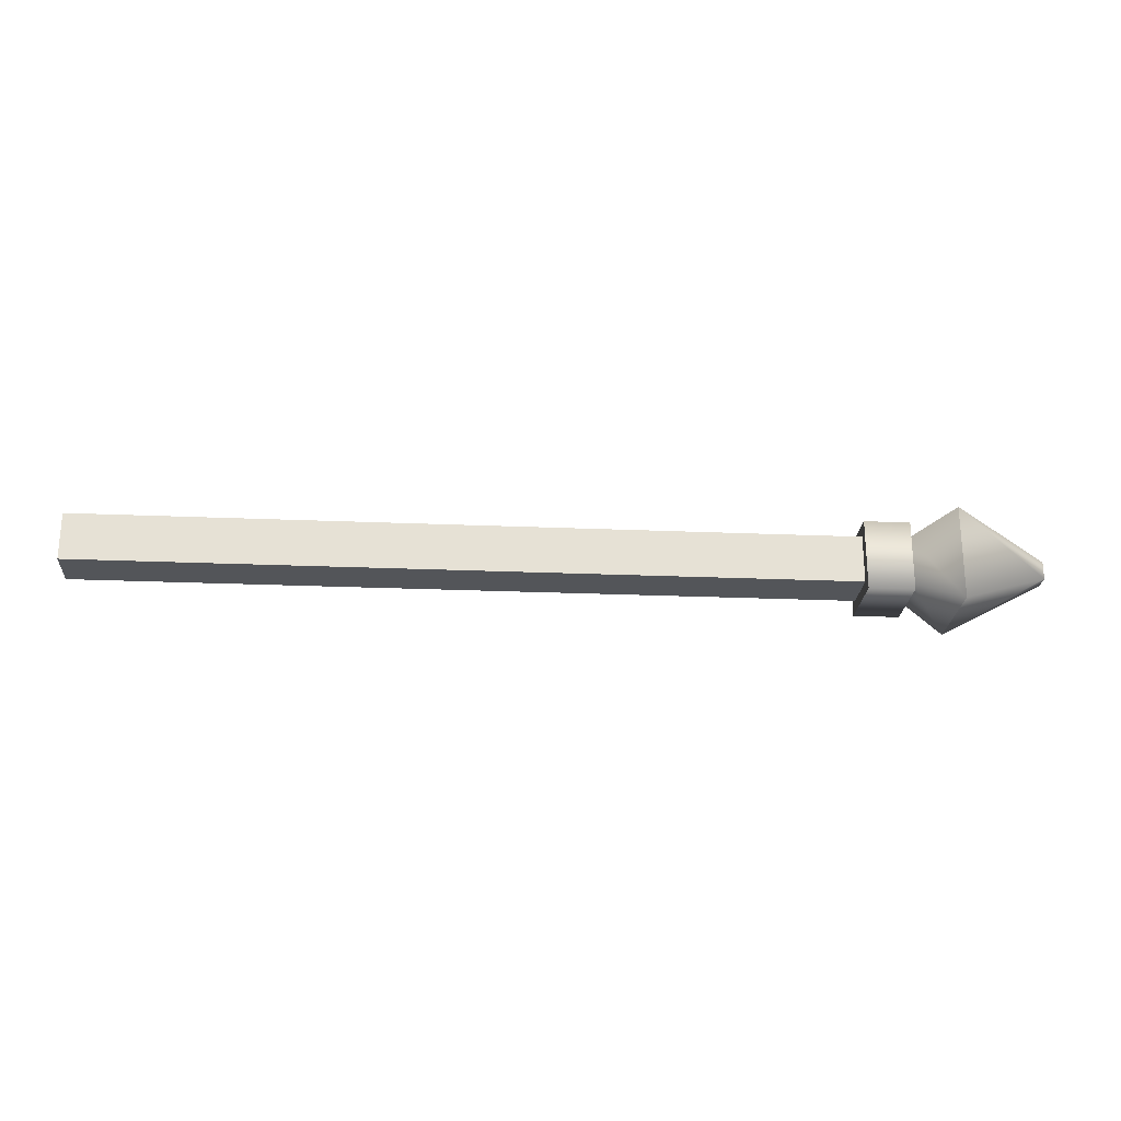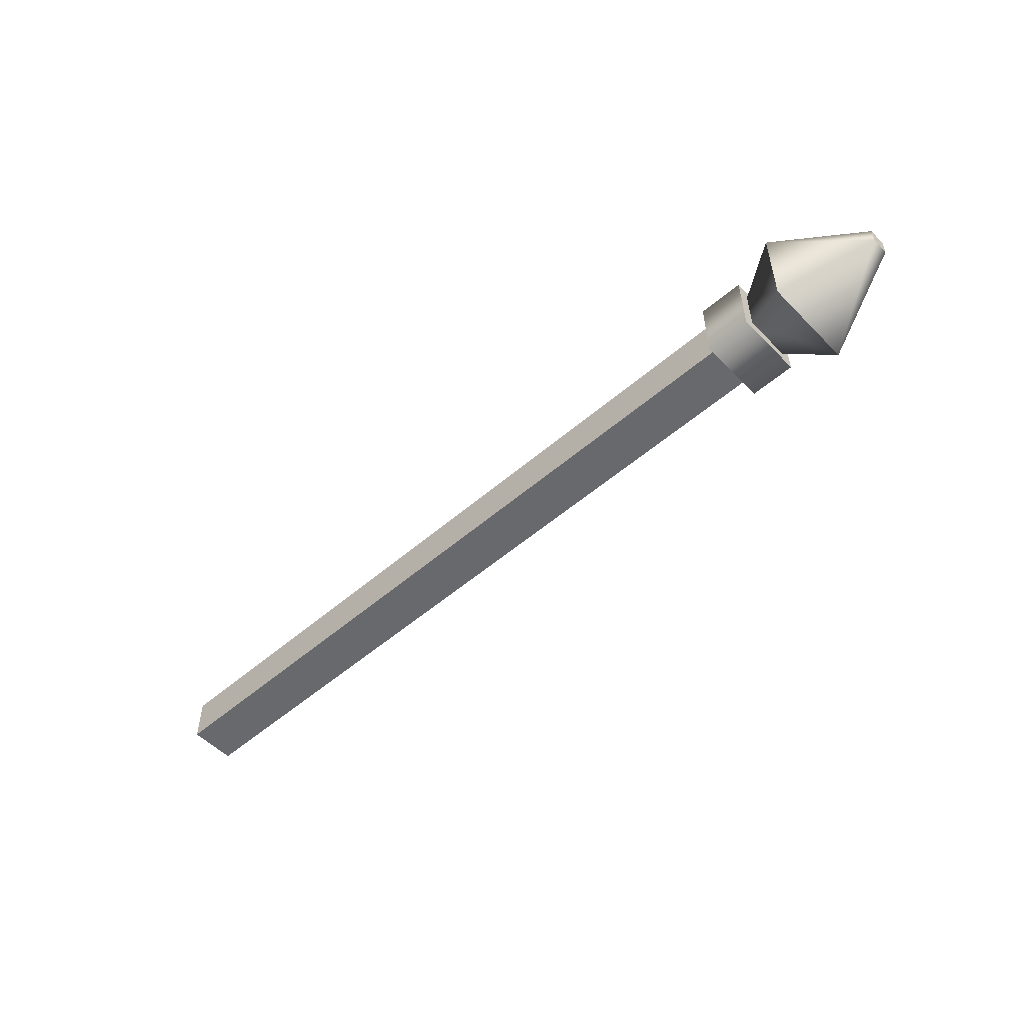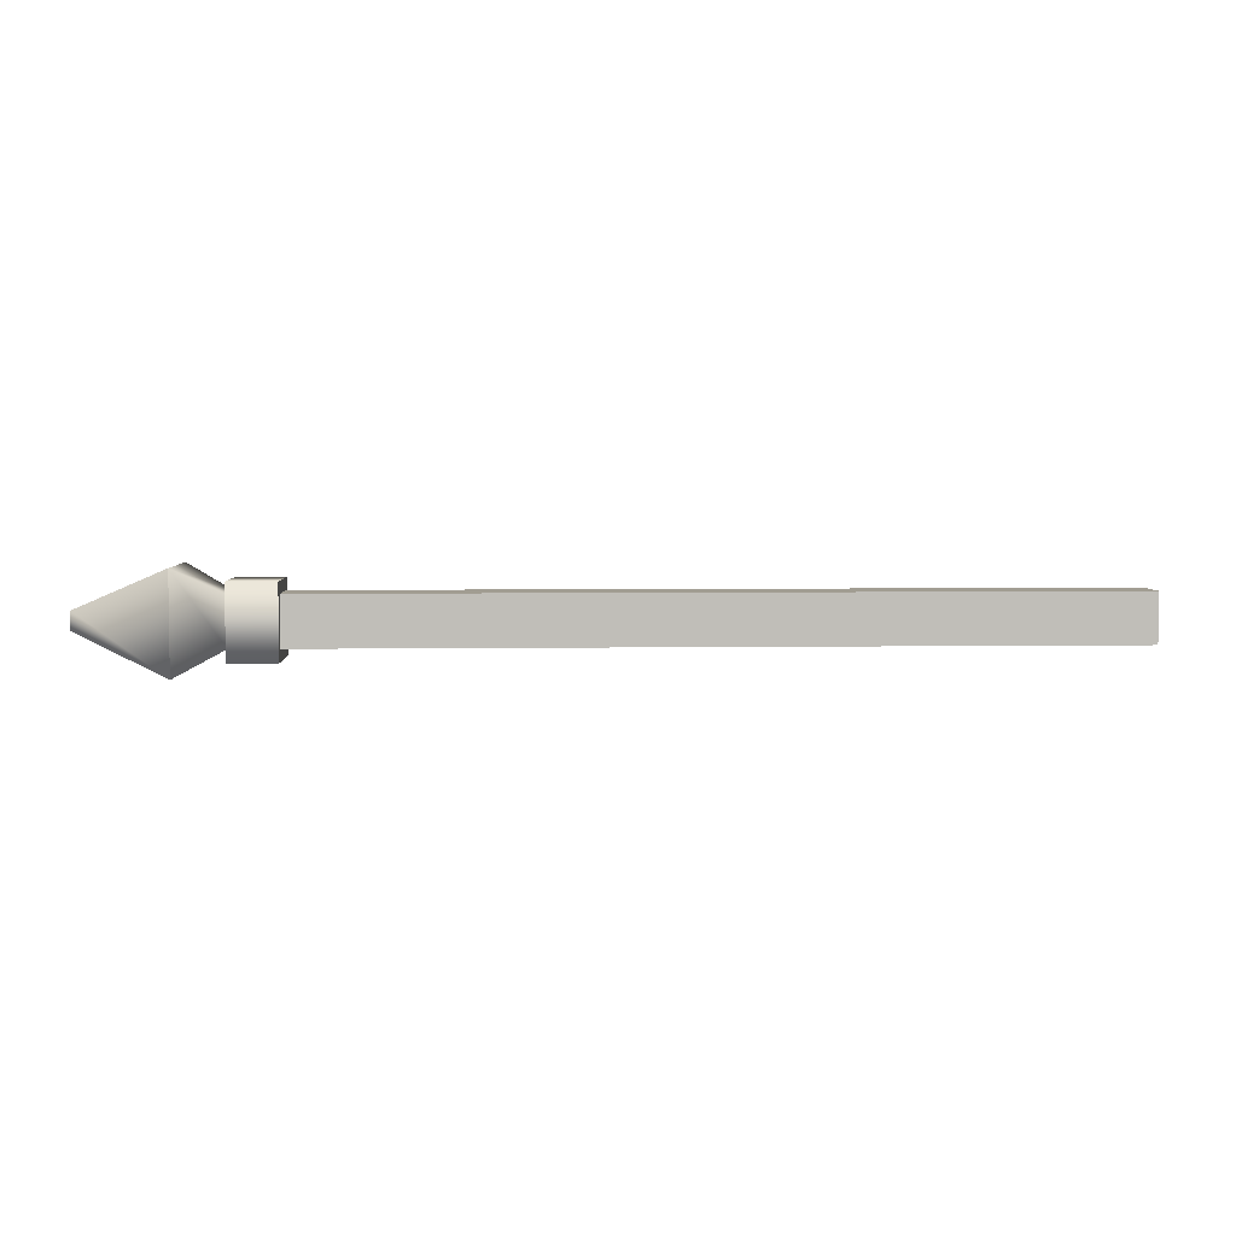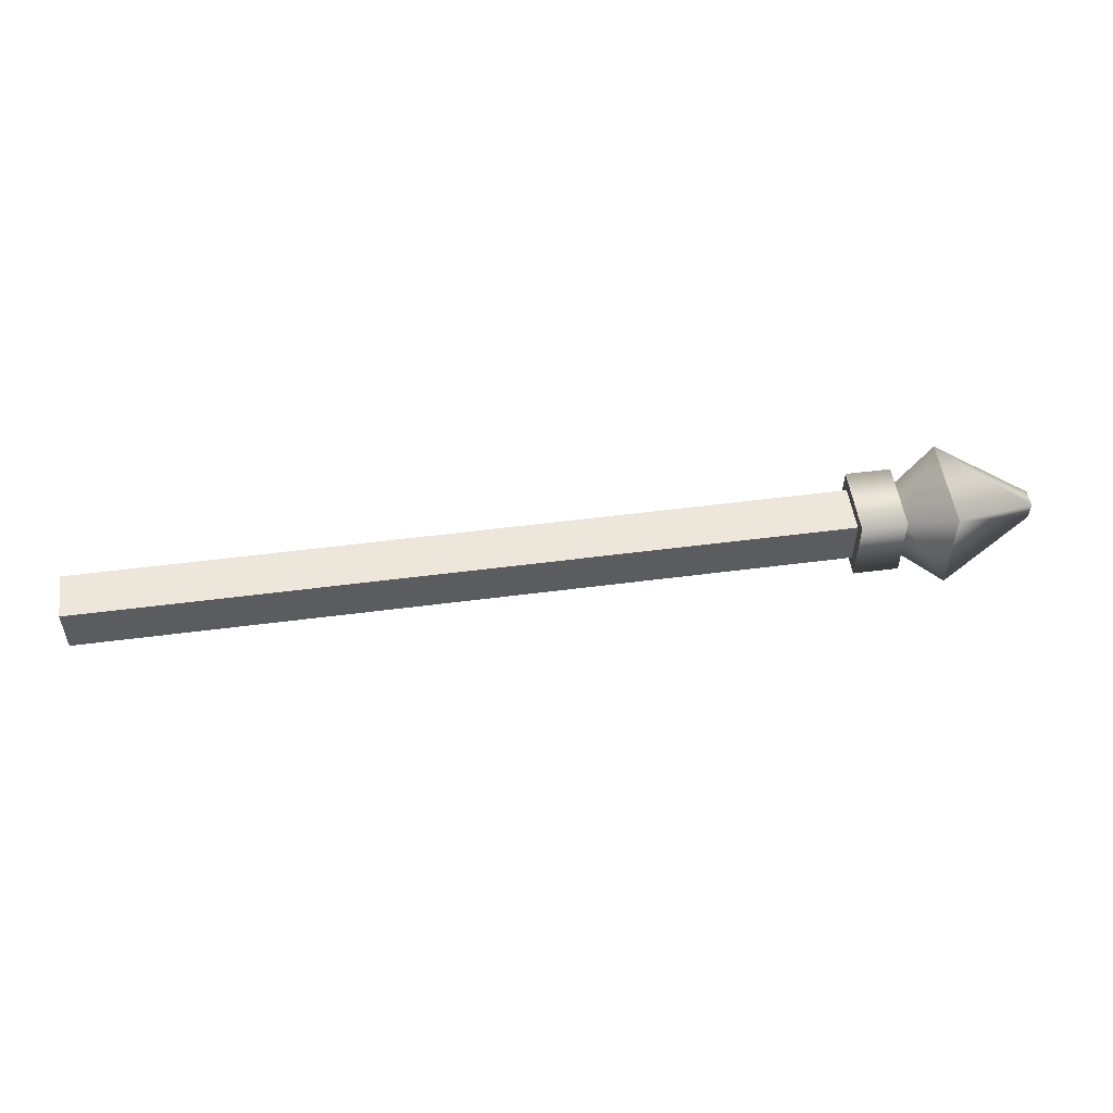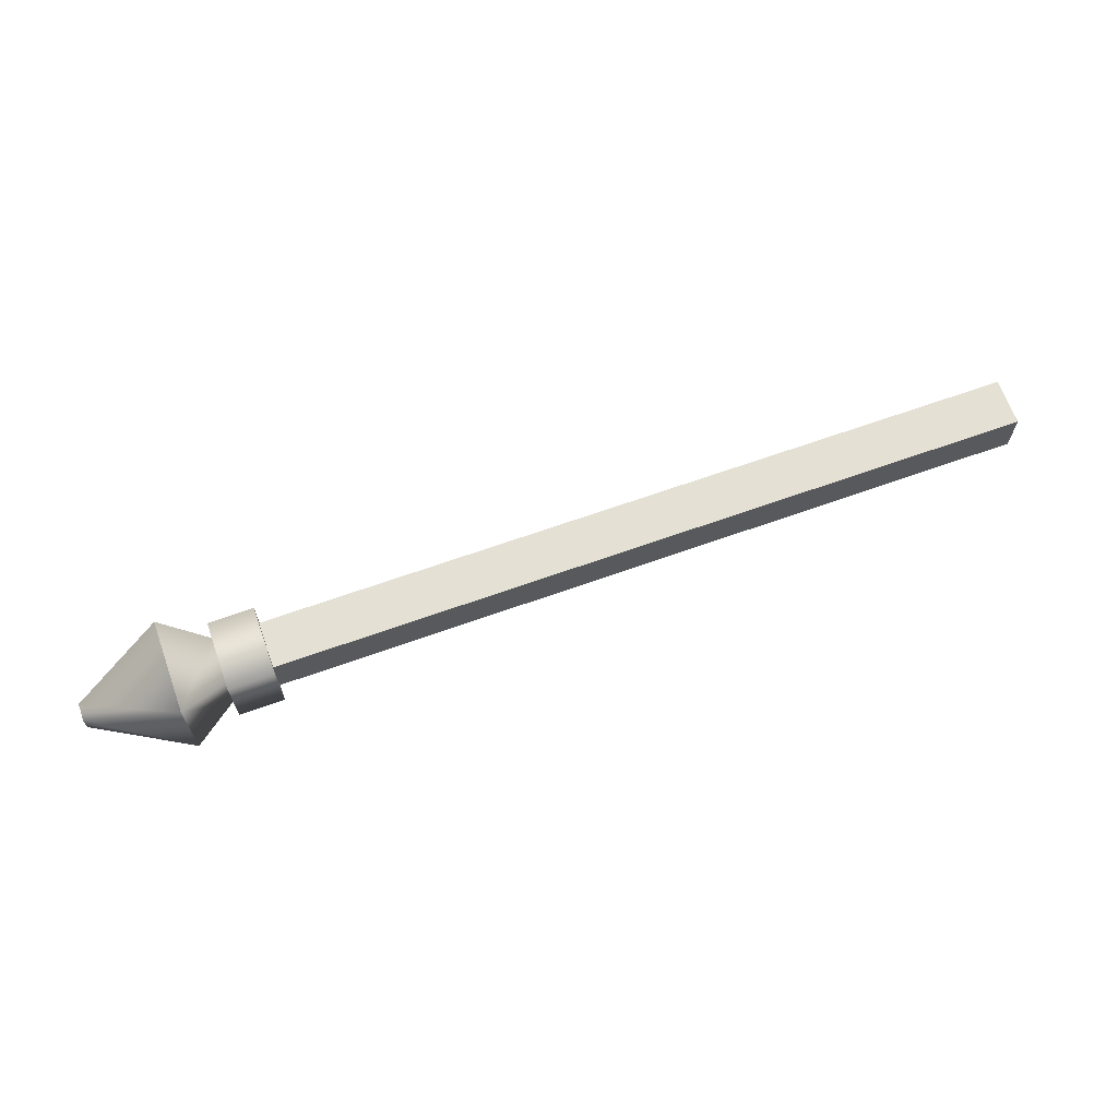
<metadata>
{"format":"obj","ext":"obj","renderer":"f3d","projection":"perspective","resolution":1024,"background":"white","views":[{"elev":-24.2,"azim":-4.0,"up":"+Z"},{"elev":-52.8,"azim":42.8,"up":"+Z"},{"elev":4.6,"azim":177.3,"up":"+Z"},{"elev":52.4,"azim":-8.0,"up":"+Z"},{"elev":66.1,"azim":160.2,"up":"+Z"}]}
</metadata>
<code>
g ram_Mesh
v -1.063 -0.05377 -0.05242
v -1.063 0.05107 -0.05242
v -1.063 -0.05377 0.05242
v -1.063 0.05107 0.05242
v 0.6242 0.05107 -0.05242
v 0.6242 0.05107 0.05242
v 0.6242 -0.05377 0.05242
v 0.6242 -0.05377 -0.05242
v 0.7242 0.07607 -0.07742
v 0.7242 0.07607 0.07742
v 0.6242 0.07607 -0.07742
v 0.6242 0.07607 0.07742
v 0.7242 -0.07877 0.07742
v 0.6242 -0.07877 0.07742
v 0.6242 -0.07877 -0.07742
v 0.7242 -0.07877 -0.07742
v 0.8242 -0.1062 0.1048
v 0.7242 -0.05377 0.05242
v 0.8242 0.1035 0.1048
v 0.7242 0.05107 0.05242
v 0.8242 0.1035 -0.1048
v 0.7242 0.05107 -0.05242
v 0.8242 -0.1062 -0.1048
v 1.024 -0.02074 -0.01939
v 1.024 0.01804 -0.01939
v 1.024 -0.02074 0.01939
v 1.024 0.01804 0.01939
v 0.7242 -0.05377 -0.05242
g off
f 3 2 1
f 2 3 4
f 2 6 5
f 6 2 4
f 6 3 7
f 3 6 4
f 3 8 7
f 8 3 1
f 2 8 1
f 8 2 5
f 11 10 9
f 10 11 12
f 10 14 13
f 14 10 12
f 11 16 15
f 16 11 9
f 14 16 13
f 16 14 15
f 19 18 17
f 18 19 20
f 22 19 21
f 19 22 20
f 21 24 23
f 24 21 25
f 26 19 17
f 19 26 27
f 18 23 17
f 23 18 28
f 28 21 23
f 21 28 22
f 21 27 25
f 27 21 19
f 17 24 26
f 24 17 23
f 27 24 25
f 24 27 26
f 22 10 20
f 20 10 18
f 22 9 10
f 13 18 10
f 9 22 16
f 13 28 18
f 16 28 13
f 28 16 22
f 8 14 7
f 7 14 6
f 8 15 14
f 12 6 14
f 15 8 11
f 12 5 6
f 11 5 12
f 5 11 8

</code>
